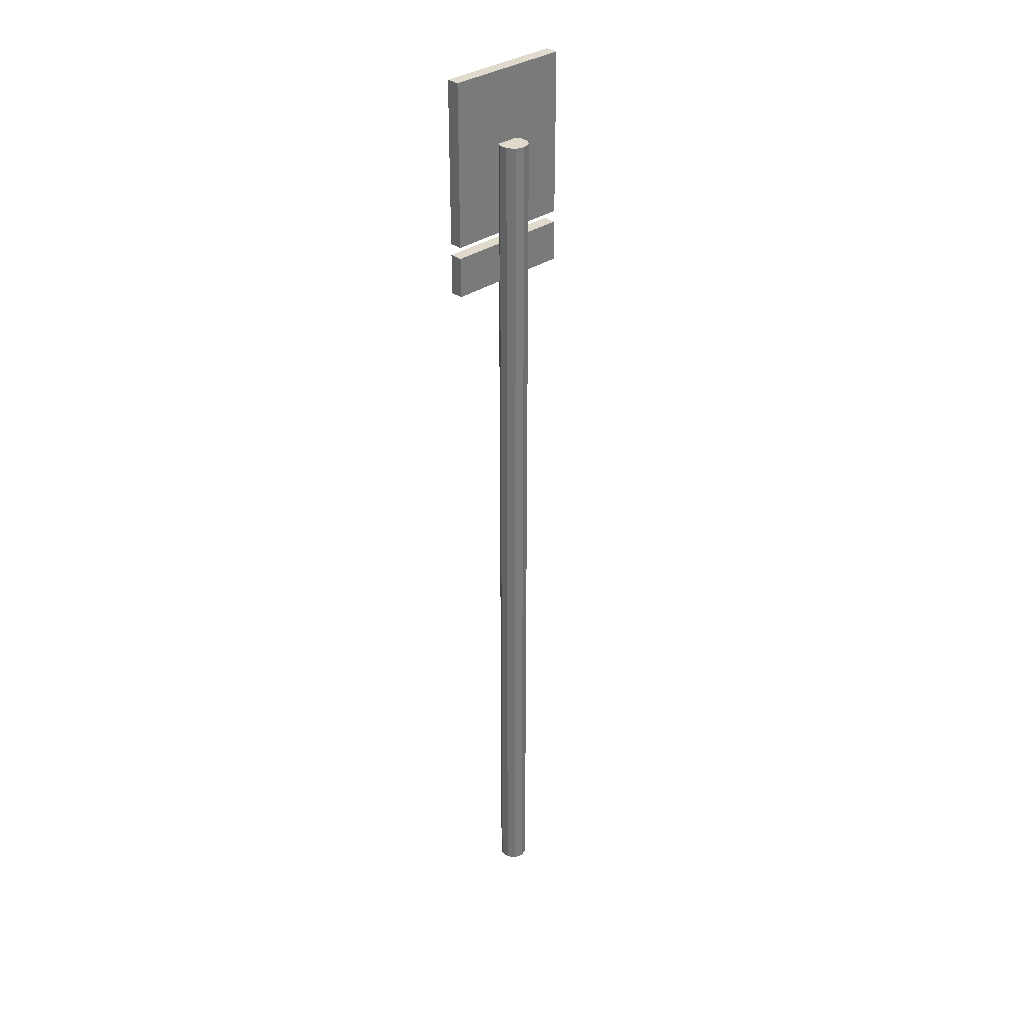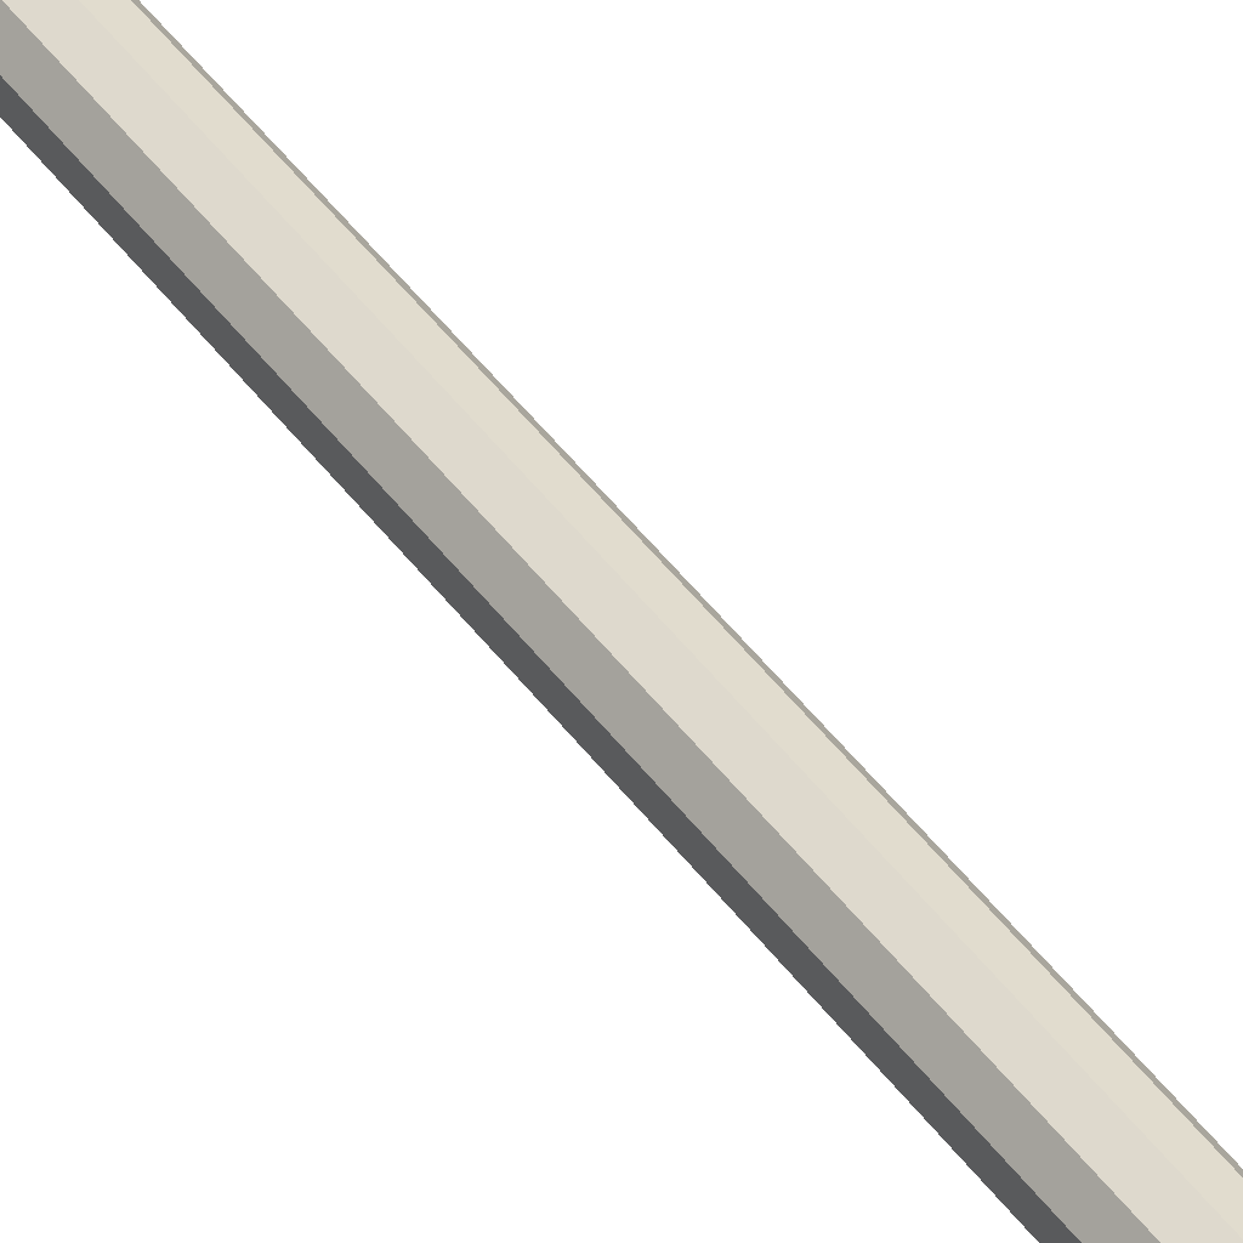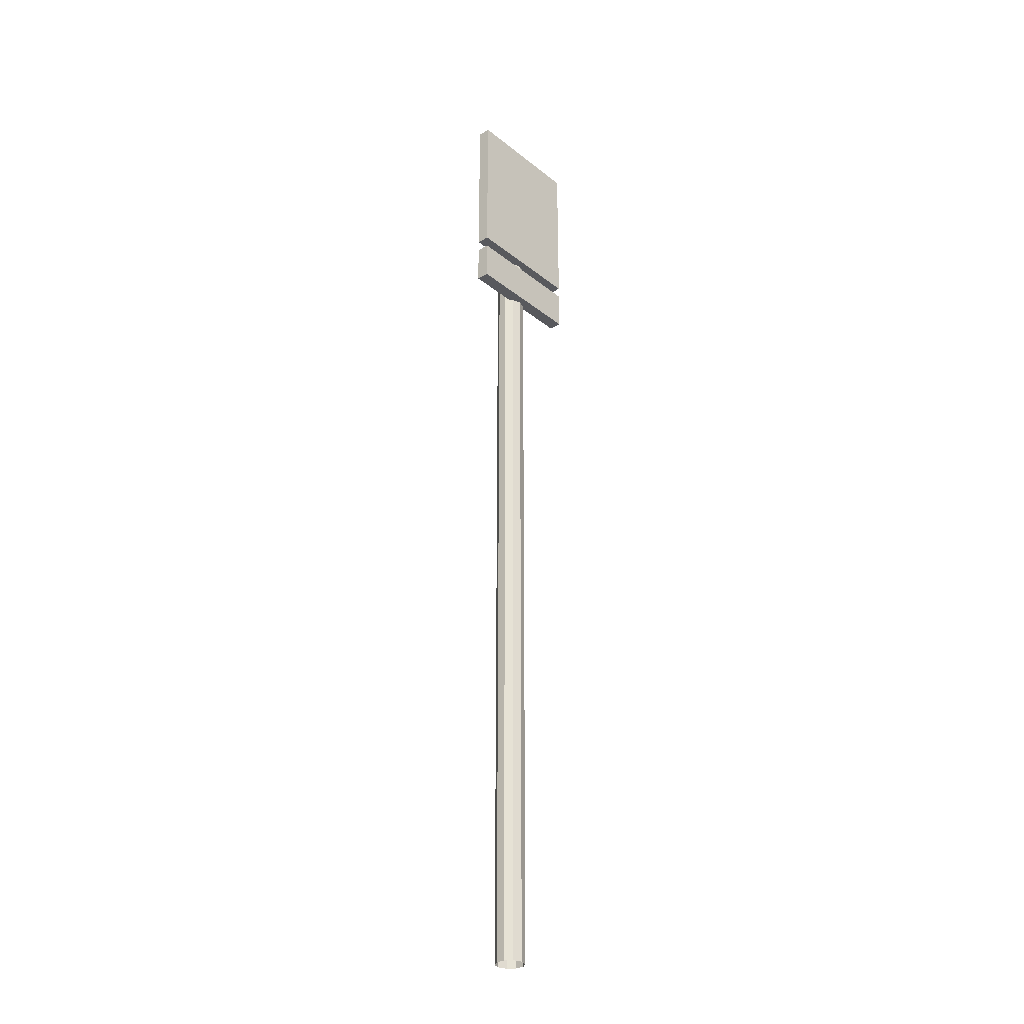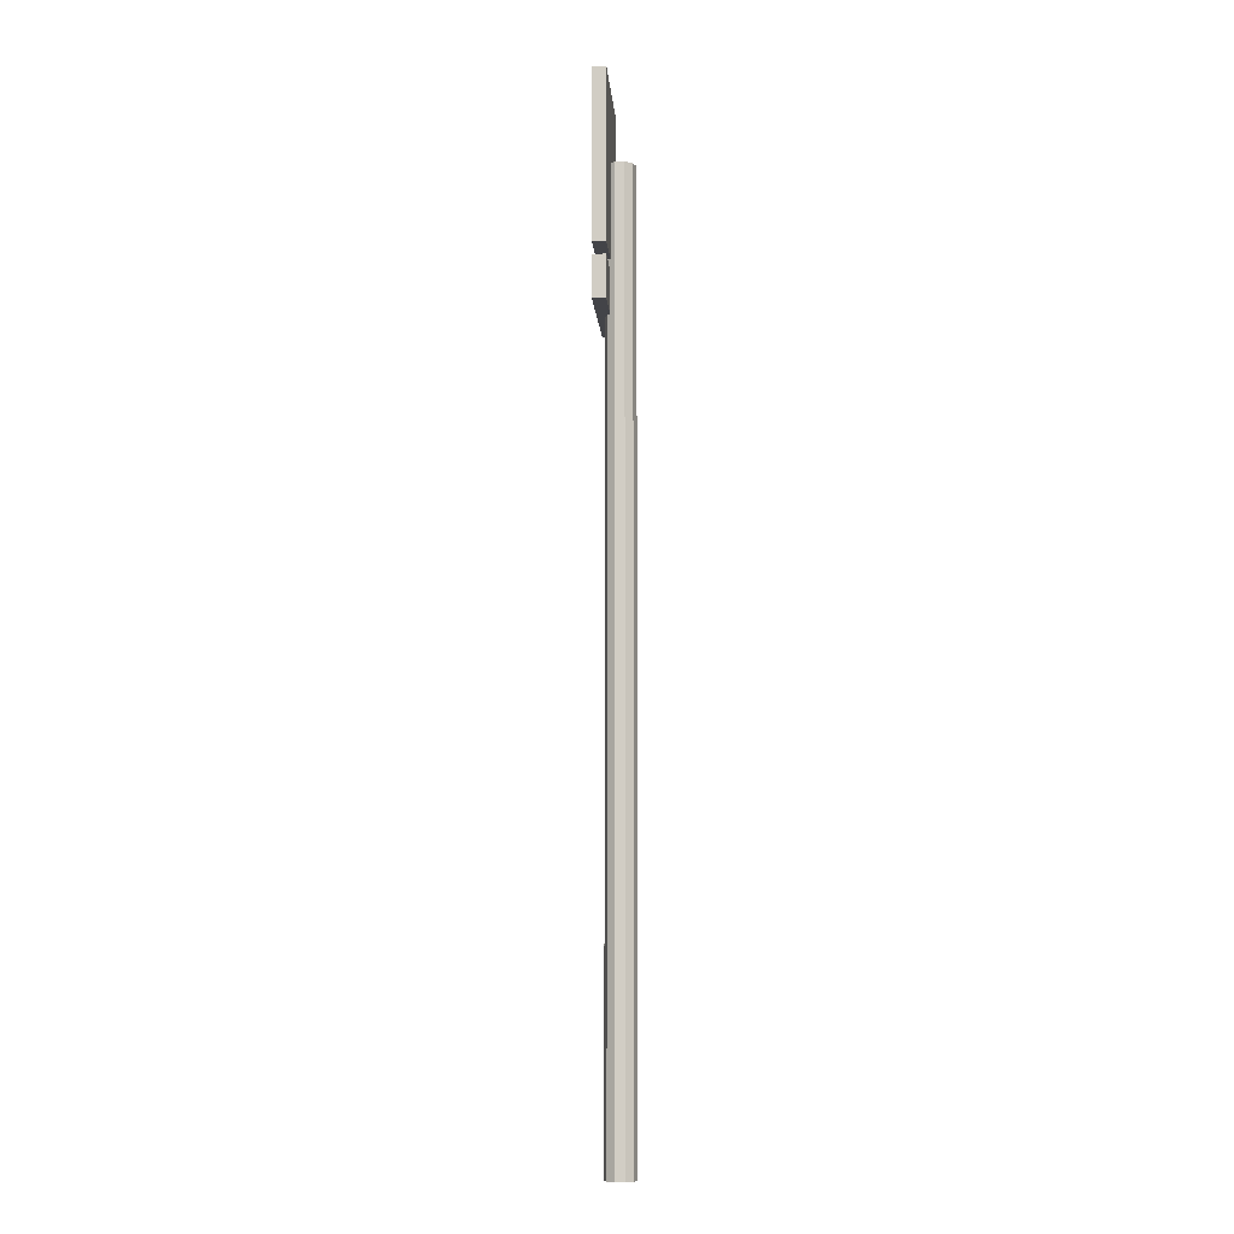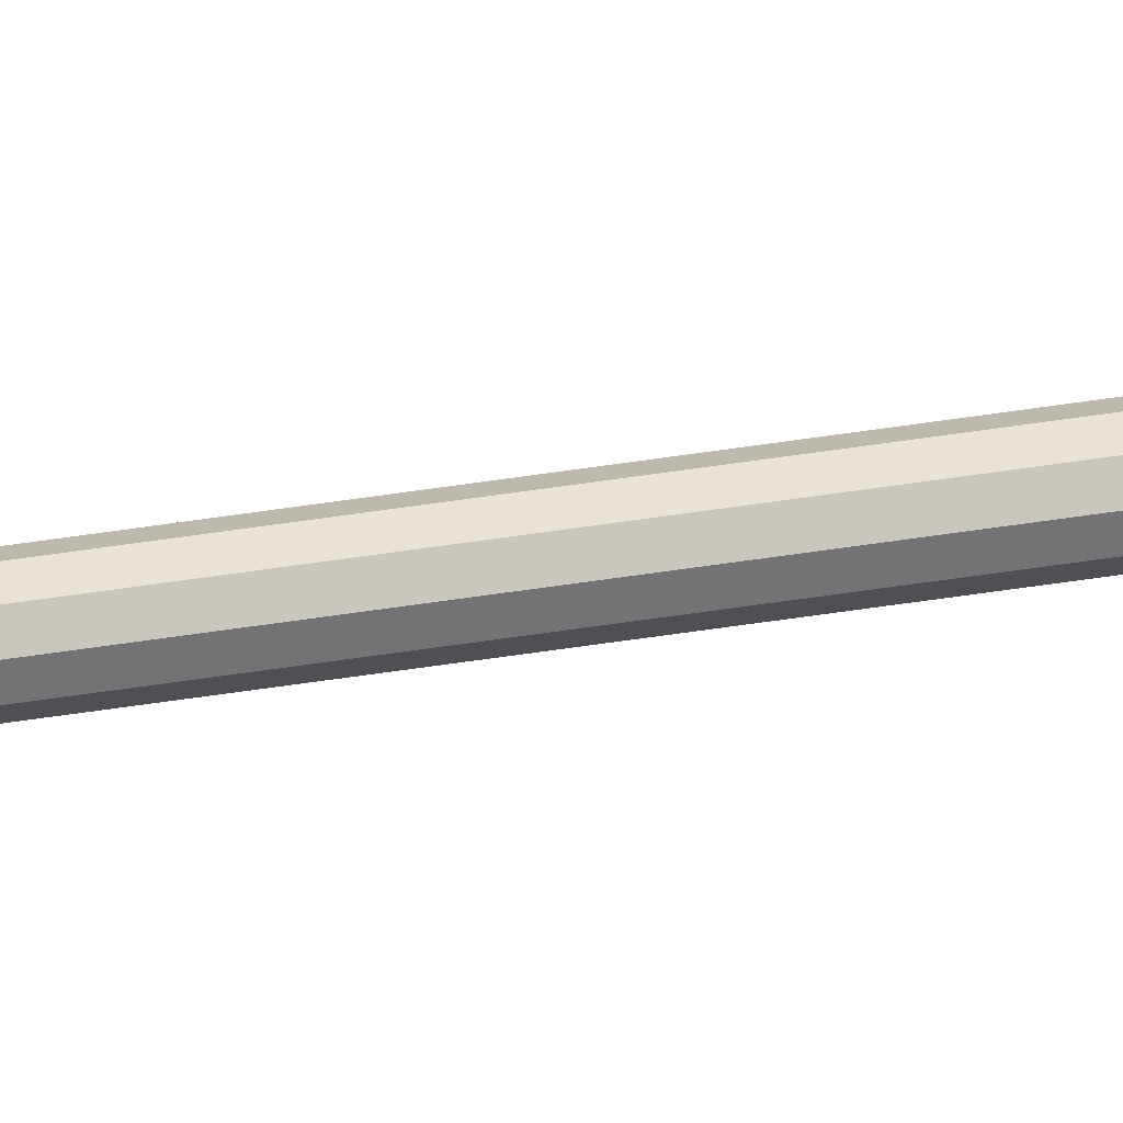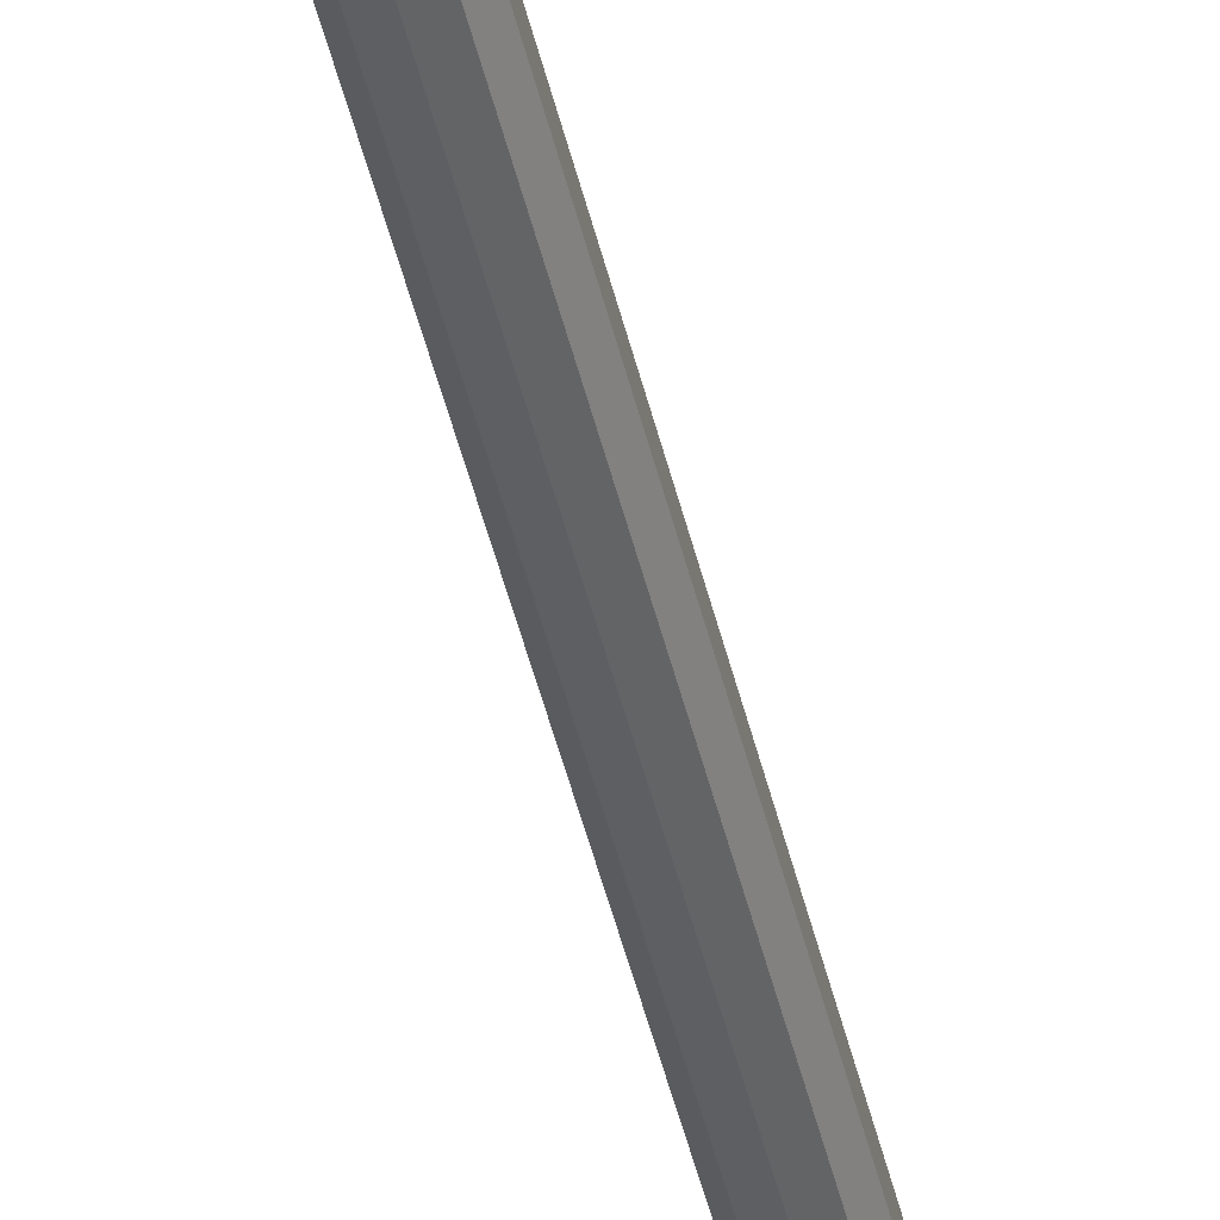
<metadata>
{"format":"obj","ext":"obj","renderer":"f3d","projection":"perspective","resolution":1024,"background":"white","views":[{"elev":33.0,"azim":136.1,"up":"+Y"},{"elev":42.7,"azim":147.6,"up":"+Z"},{"elev":-30.2,"azim":-48.7,"up":"+Y"},{"elev":-8.2,"azim":93.8,"up":"+Y"},{"elev":-73.6,"azim":97.9,"up":"+Z"},{"elev":-46.1,"azim":13.0,"up":"+Z"}]}
</metadata>
<code>
o Cylinder
v 0 -1.413 -0.04827
v 0 1.6 -0.04827
v 0.02837 -1.413 -0.03905
v 0.02837 1.6 -0.03905
v 0.04591 -1.413 -0.01492
v 0.04591 1.6 -0.01492
v 0.04591 -1.413 0.01492
v 0.04591 1.6 0.01492
v 0.02837 -1.413 0.03905
v 0.02837 1.6 0.03905
v -0 -1.413 0.04827
v -0 1.6 0.04827
v -0.02837 -1.413 0.03905
v -0.02837 1.6 0.03905
v -0.04591 -1.413 0.01492
v -0.04591 1.6 0.01492
v -0.04591 -1.413 -0.01492
v -0.04591 1.6 -0.01492
v -0.02837 -1.413 -0.03905
v -0.02837 1.6 -0.03905
v -0.2152 1.298 0.07186
v 0.2069 1.298 0.07186
v -0.2152 1.837 0.07186
v 0.2069 1.837 0.07186
v -0.2152 1.837 0.02919
v -0.2152 1.298 0.02919
v 0.2069 1.298 0.02919
v 0.2069 1.837 0.02919
v -0.2152 1.125 0.07186
v 0.2069 1.125 0.07186
v -0.2152 1.26 0.07186
v 0.2069 1.26 0.07186
v -0.2152 1.26 0.02919
v -0.2152 1.125 0.02919
v 0.2069 1.125 0.02919
v 0.2069 1.26 0.02919
f 1 2 4 3
f 3 4 6 5
f 5 6 8 7
f 7 8 10 9
f 9 10 12 11
f 11 12 14 13
f 13 14 16 15
f 15 16 18 17
f 4 2 20 18 16 14 12 10 8 6
f 17 18 20 19
f 19 20 2 1
f 26 25 28 27
f 23 25 26 21
f 24 28 25 23
f 21 26 27 22
f 22 27 28 24
f 34 33 36 35
f 31 33 34 29
f 32 36 33 31
f 29 34 35 30
f 30 35 36 32
f 21 22 24 23
f 29 30 32 31

</code>
